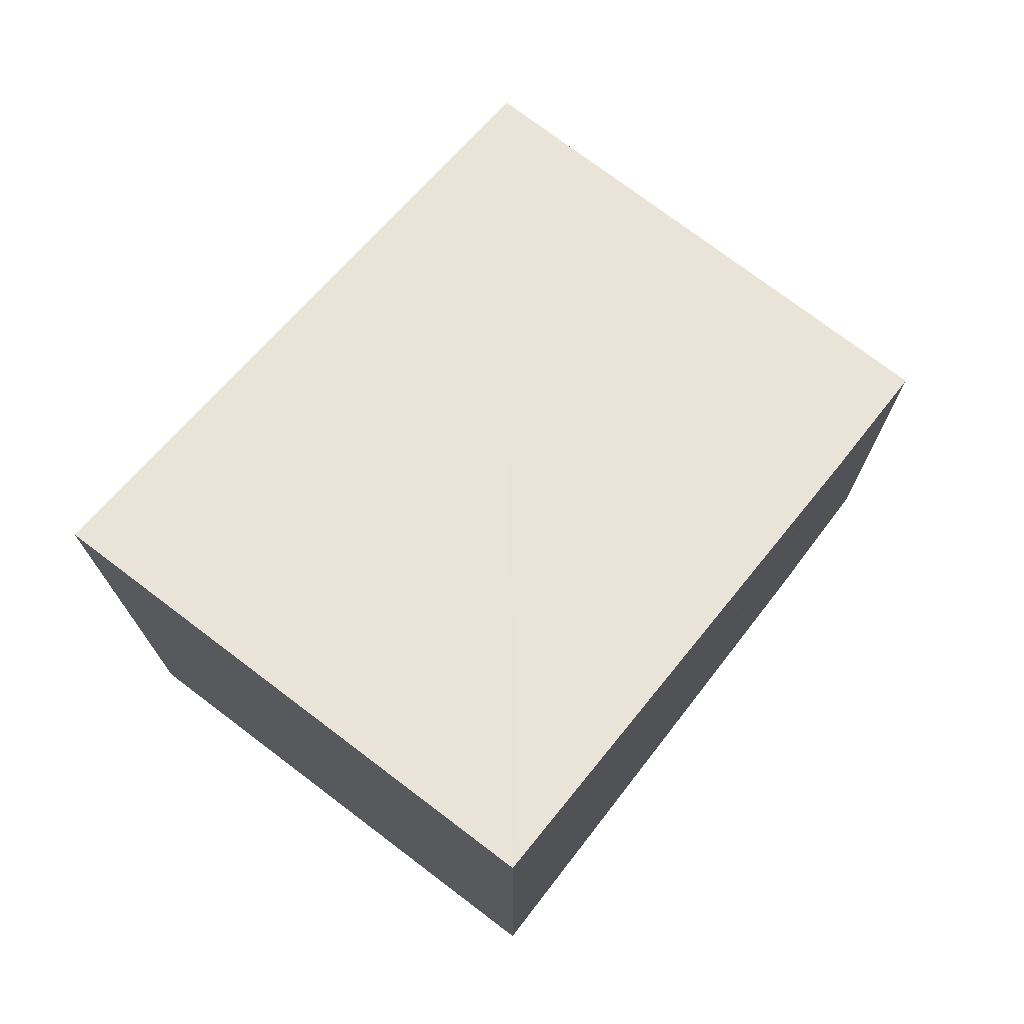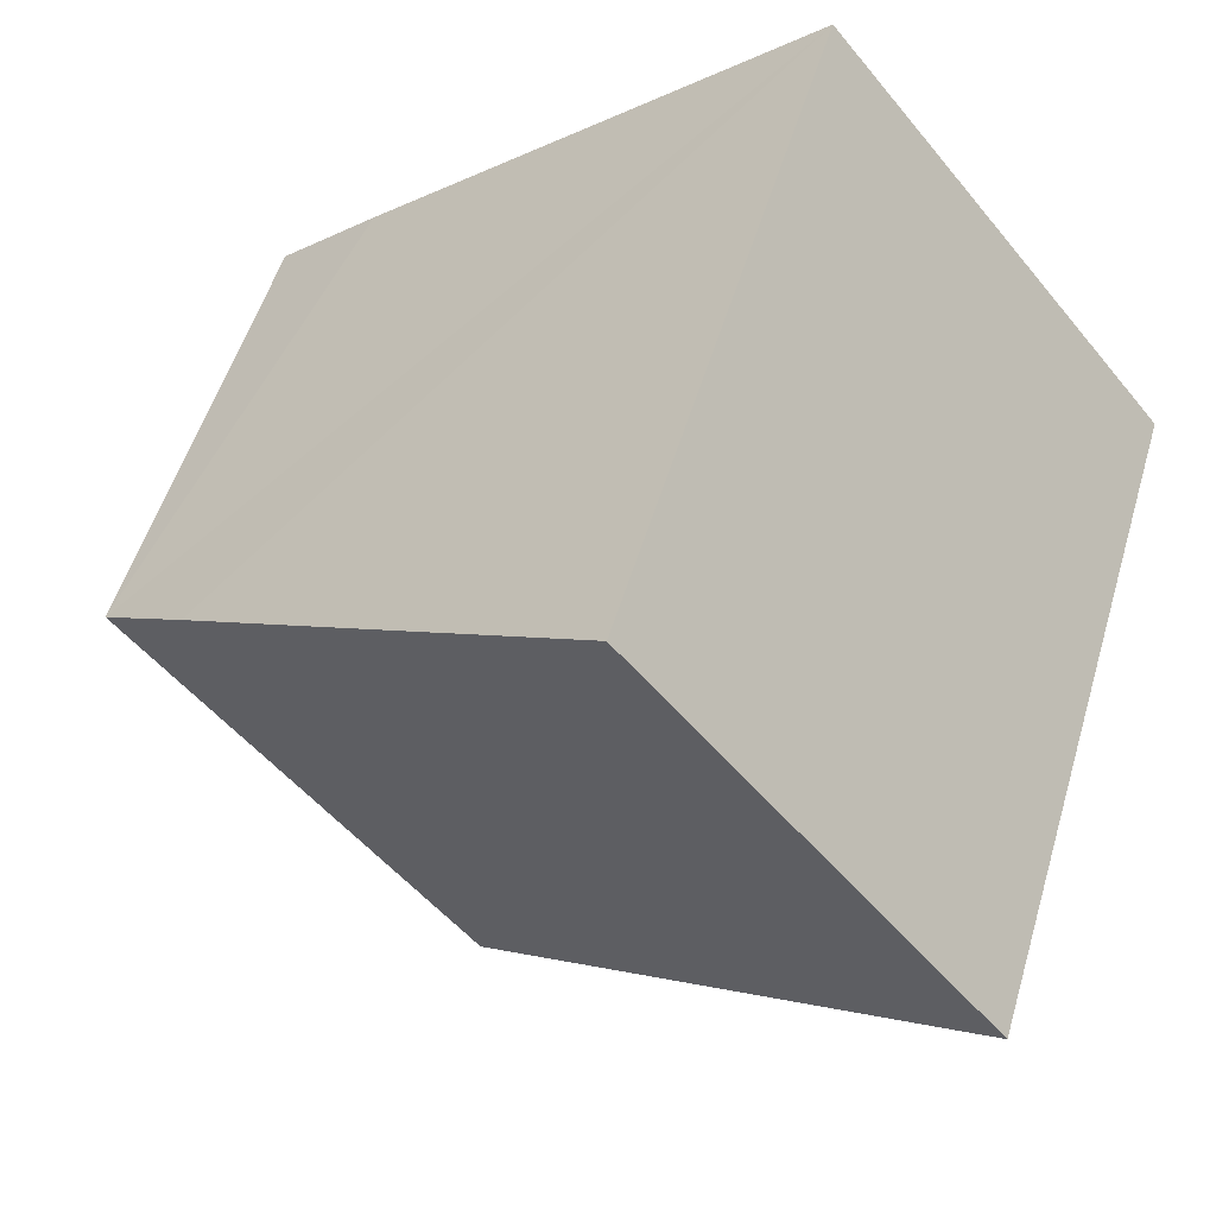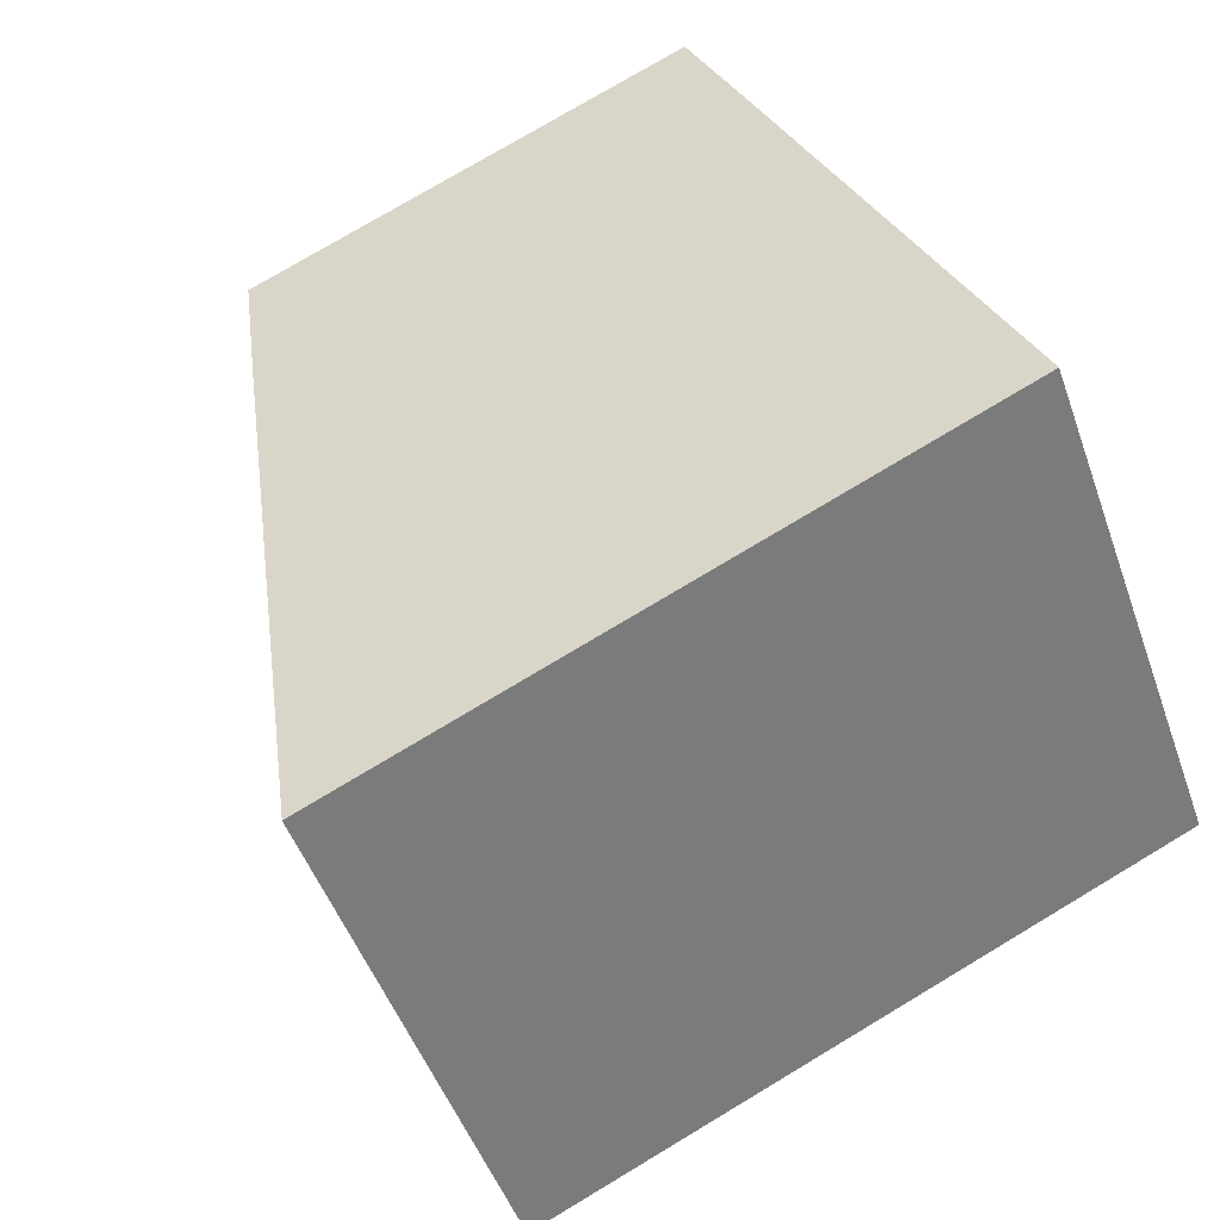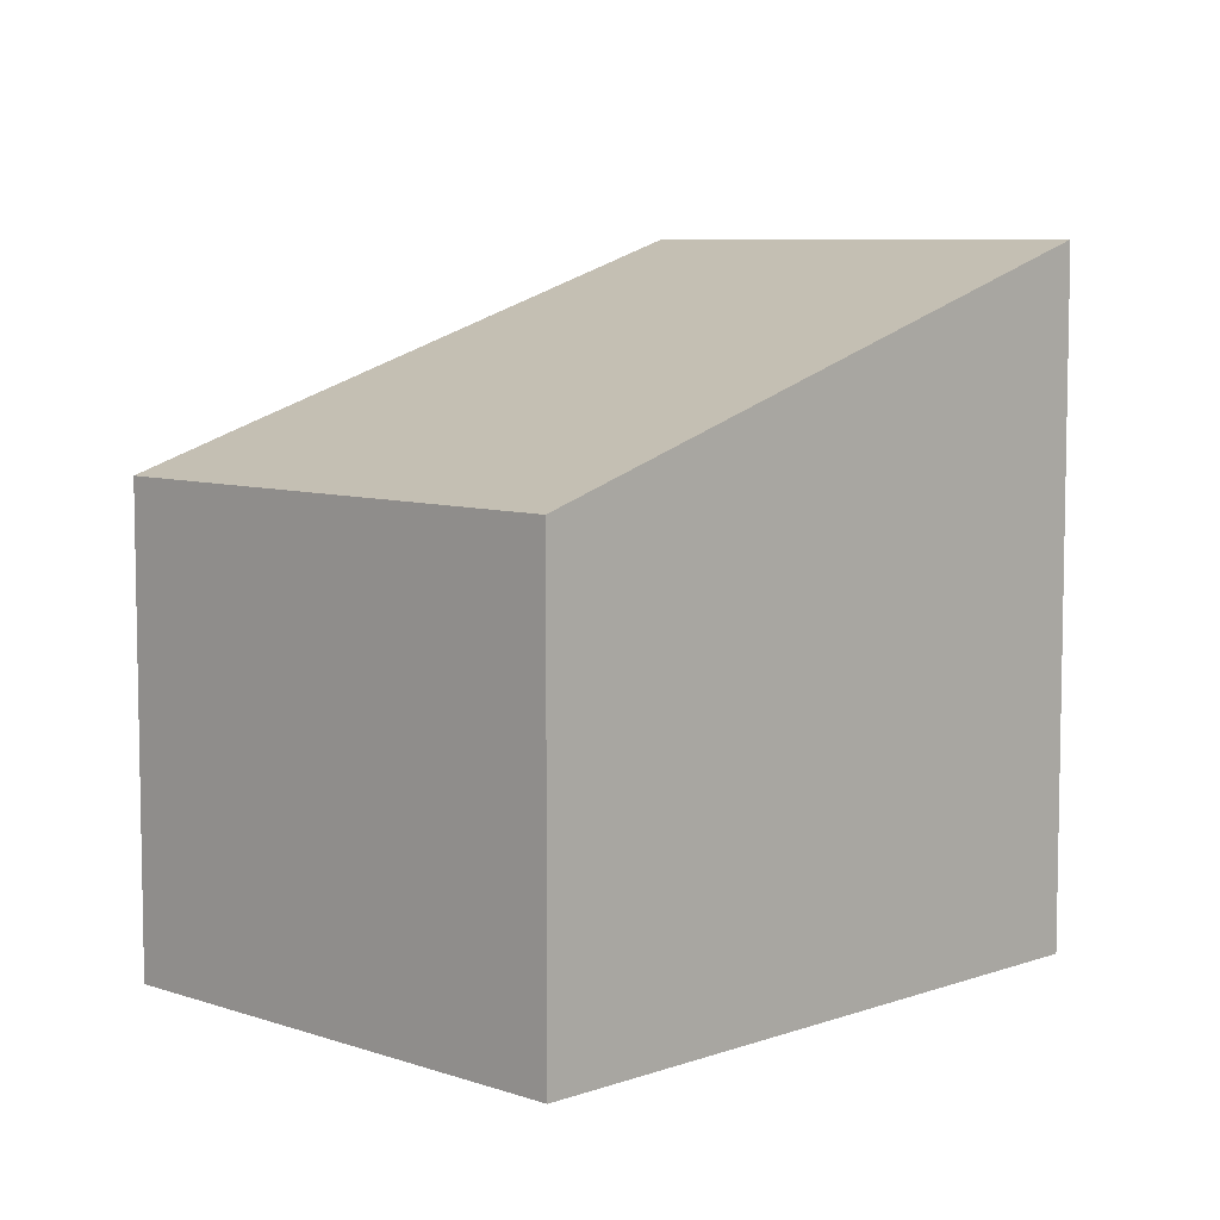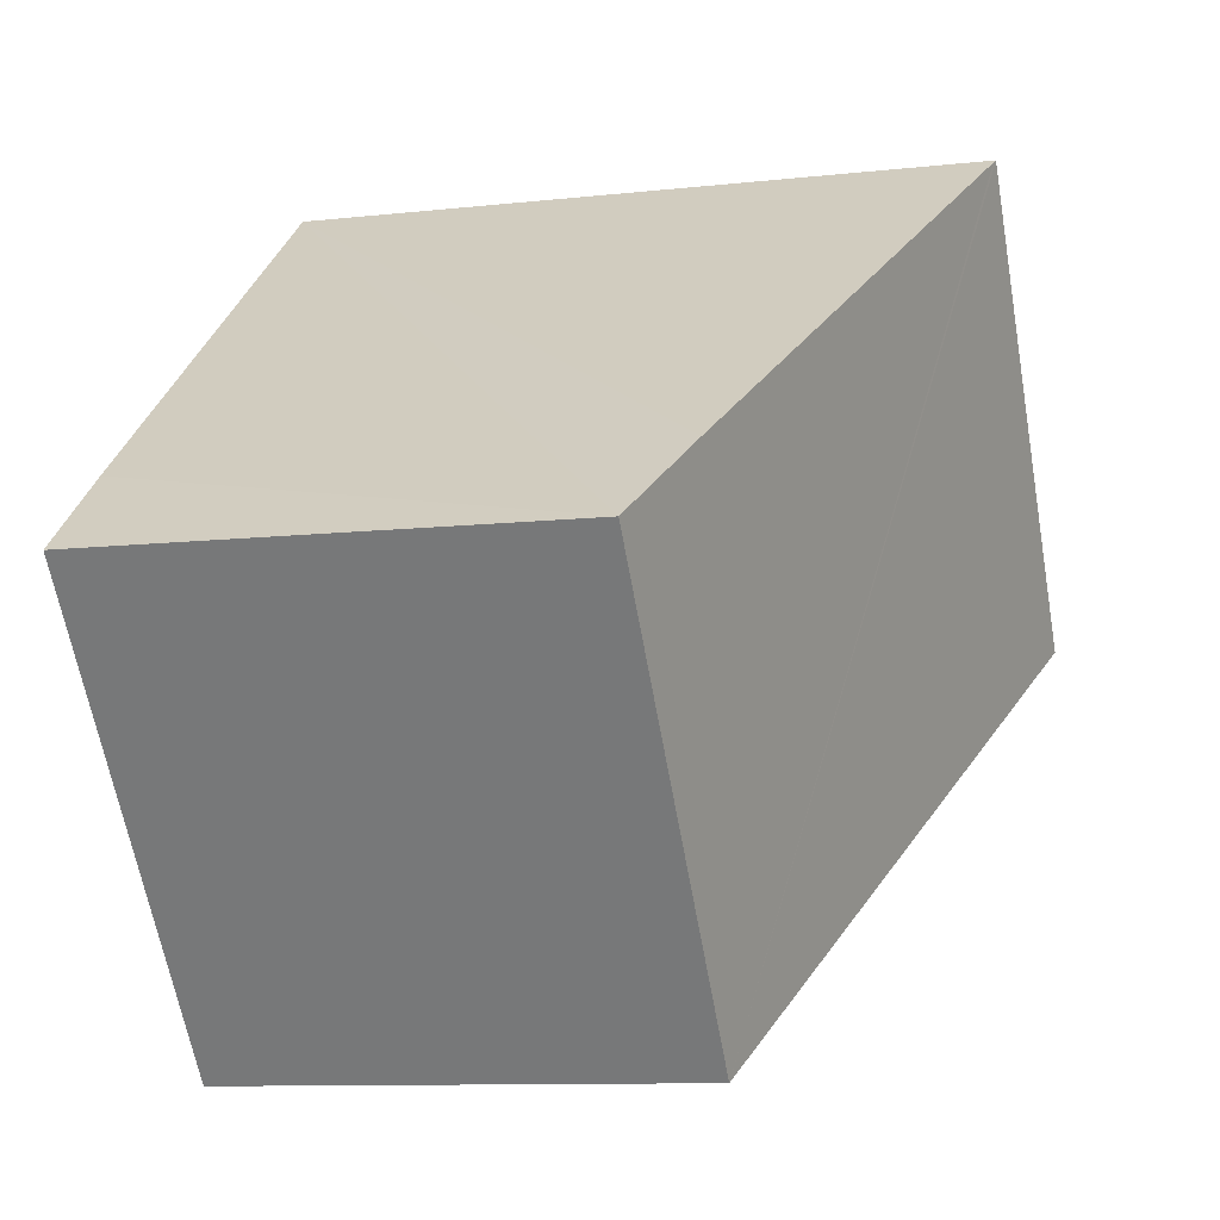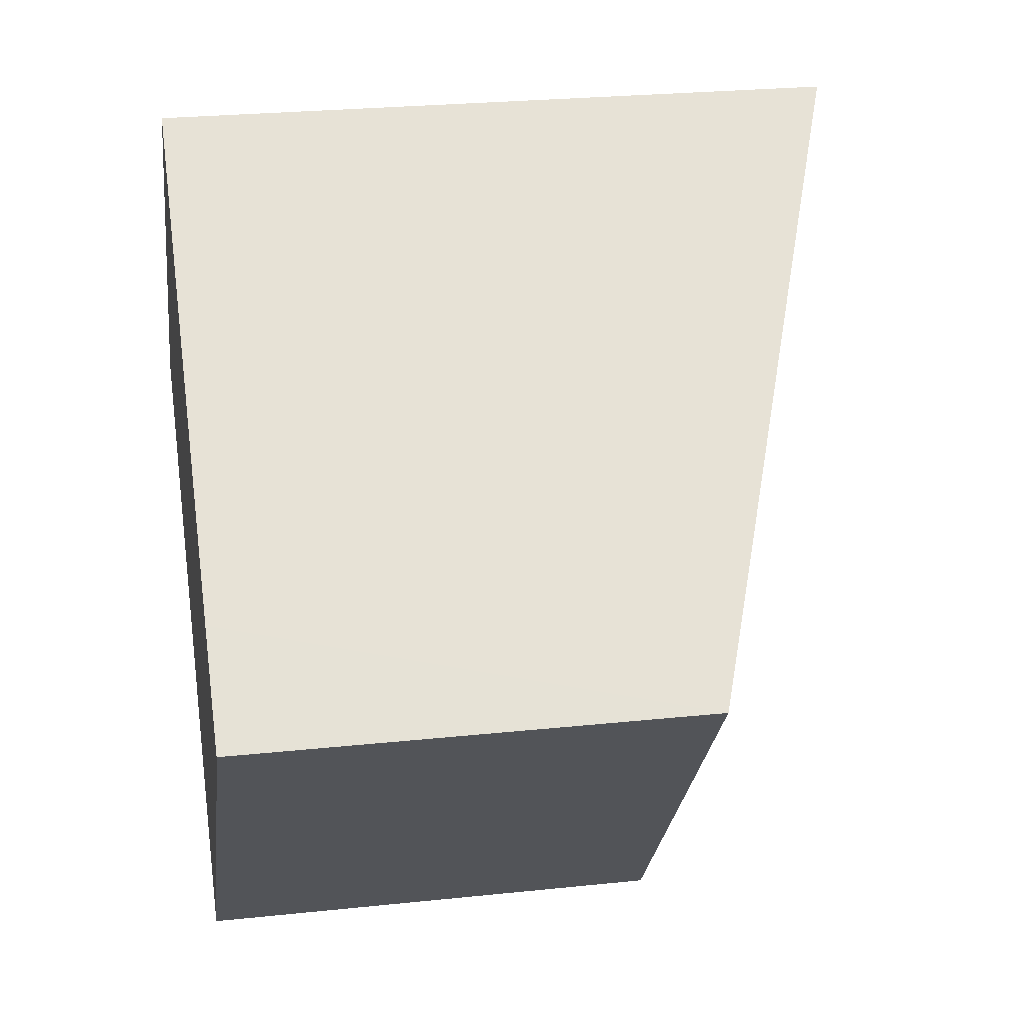
<metadata>
{"format":"obj","ext":"obj","renderer":"f3d","projection":"perspective","resolution":1024,"background":"white","views":[{"elev":74.9,"azim":-13.3,"up":"+Y"},{"elev":52.3,"azim":-163.7,"up":"+Z"},{"elev":76.6,"azim":-120.9,"up":"+Z"},{"elev":7.3,"azim":174.1,"up":"+Y"},{"elev":-10.2,"azim":105.8,"up":"+Z"},{"elev":25.7,"azim":80.4,"up":"+Z"}]}
</metadata>
<code>
v  3.884 7.923 4.71
v  6.118 5.462 -5.063
v  0 7.919 4.849e-16
v  3.94 7.9 4.665
v  8.921 5.921 0.648
v  10.06 5.462 -0.297
v  10.06 1.819e-17 -0.297
v  6.118 3.1e-16 -5.063
v  0 0 0
v  3.884 -2.884e-16 4.71
v  3.94 -2.856e-16 4.665
v  8.921 -3.968e-17 0.648
g defaultobject
f 1 2 3
f 2 1 4
f 2 4 5
f 2 5 6
f 7 2 6
f 2 7 8
f 2 9 3
f 9 2 8
f 3 10 1
f 10 3 9
f 10 4 1
f 4 10 5
f 5 10 6
f 6 10 11
f 6 11 12
f 6 12 7
f 8 10 9
f 10 8 11
f 11 8 12
f 12 8 7

</code>
